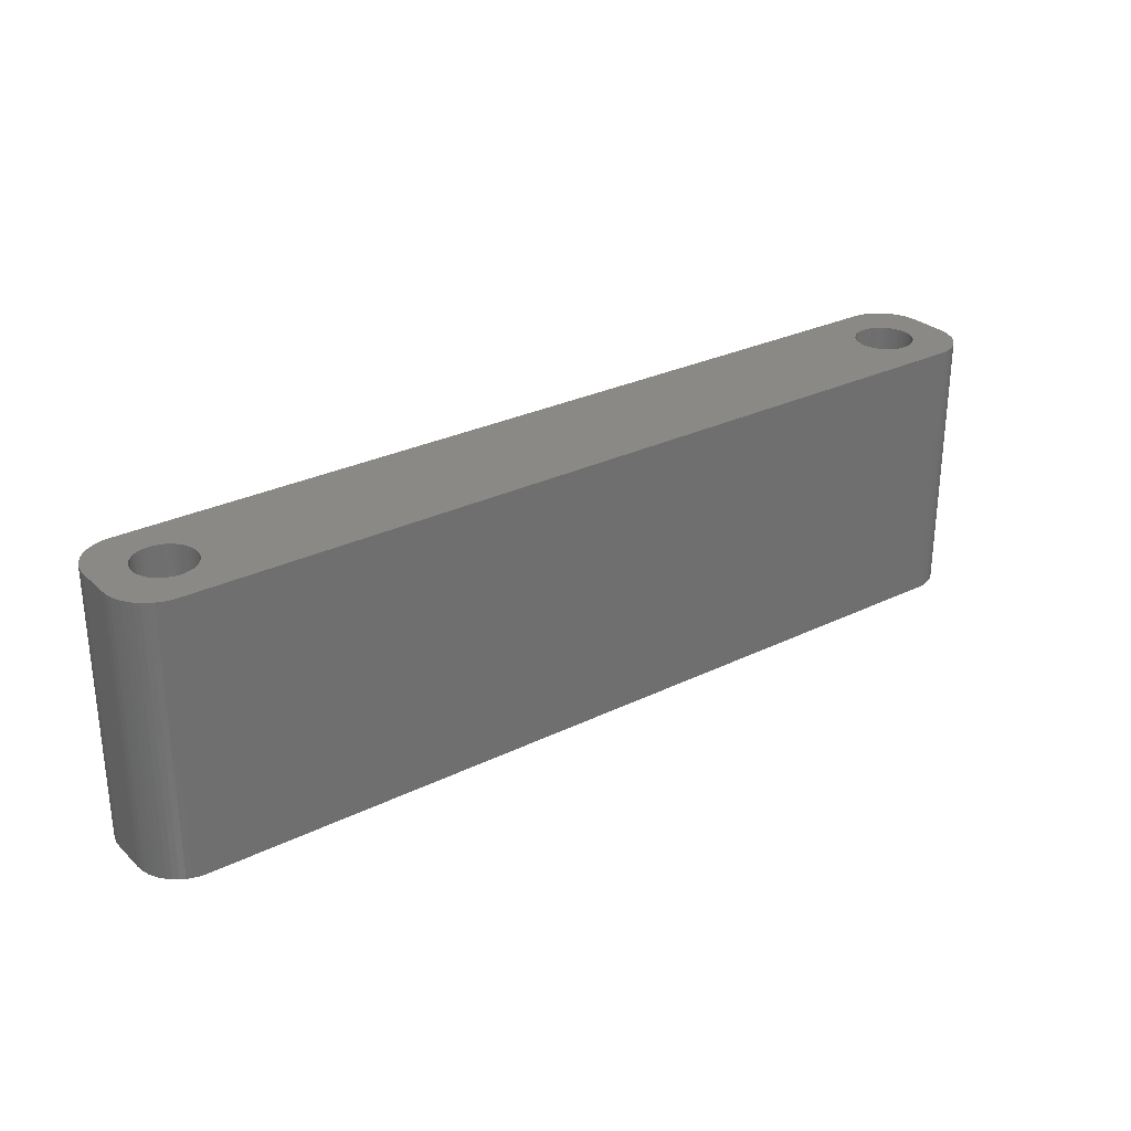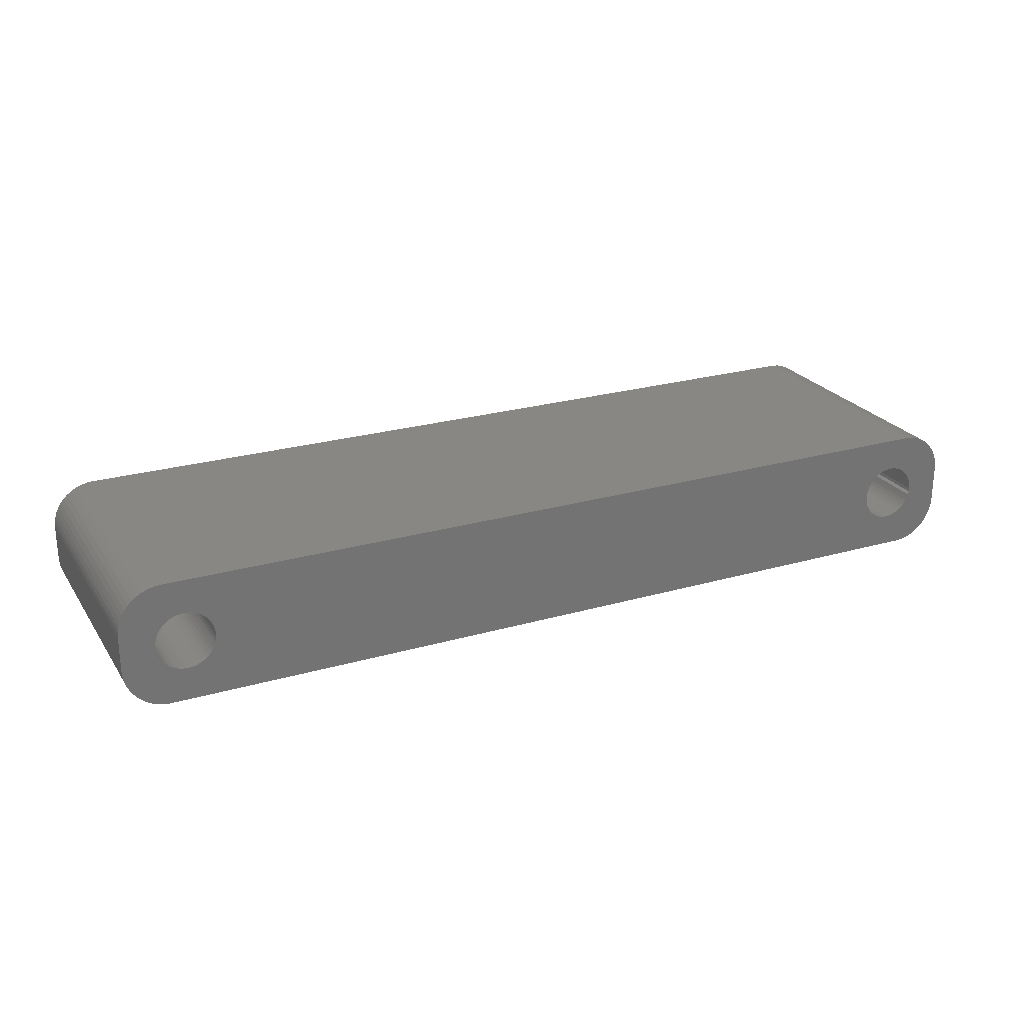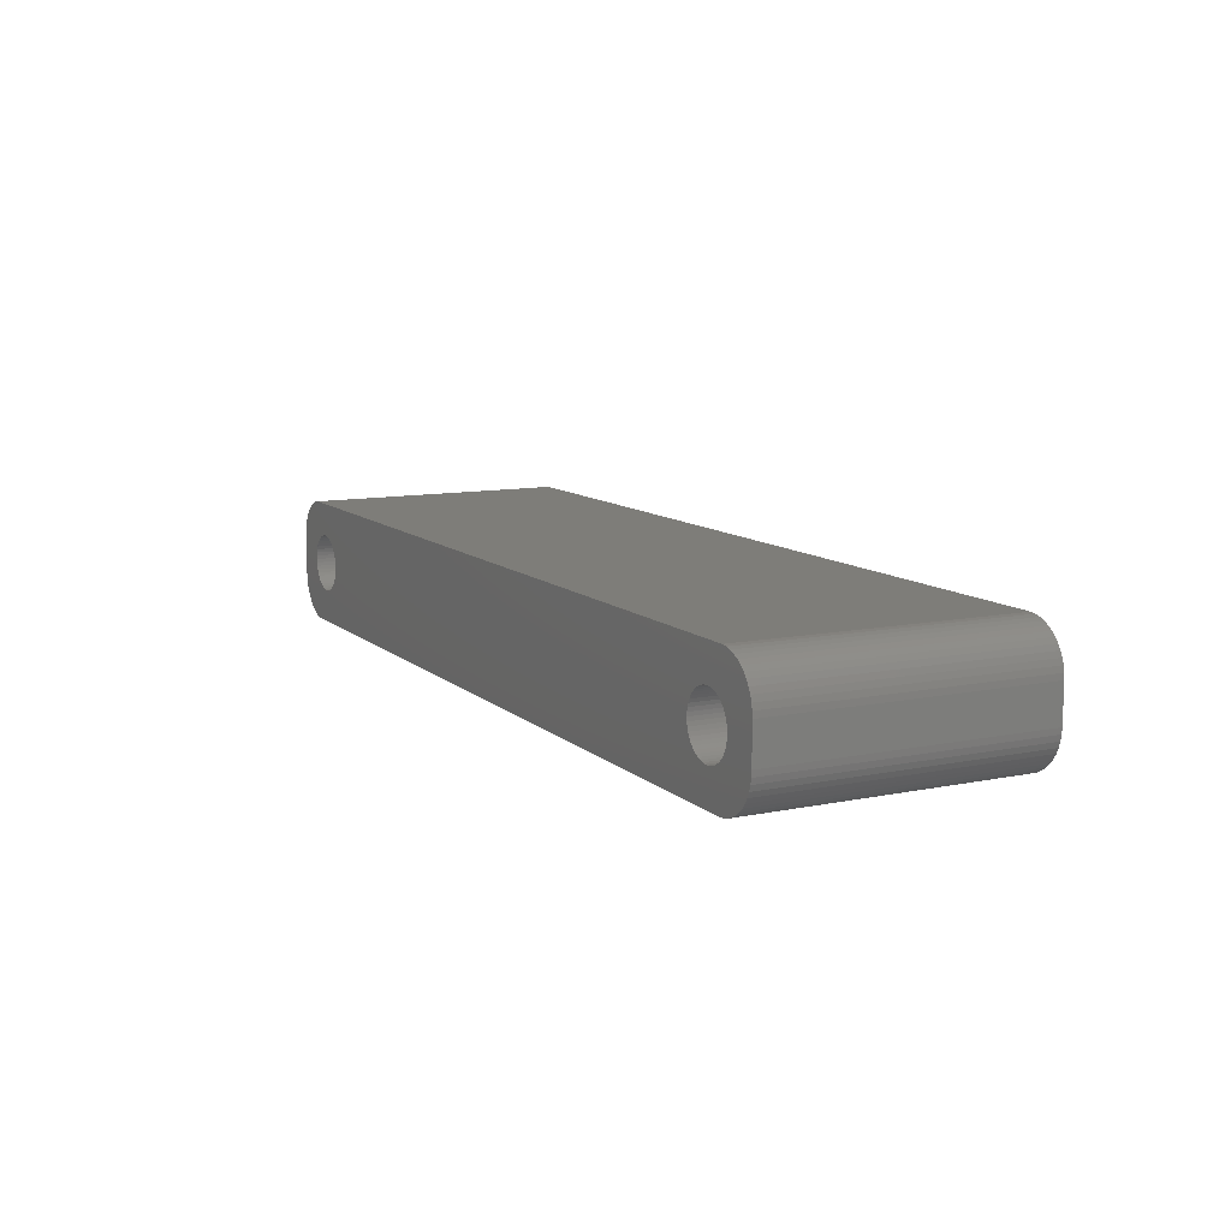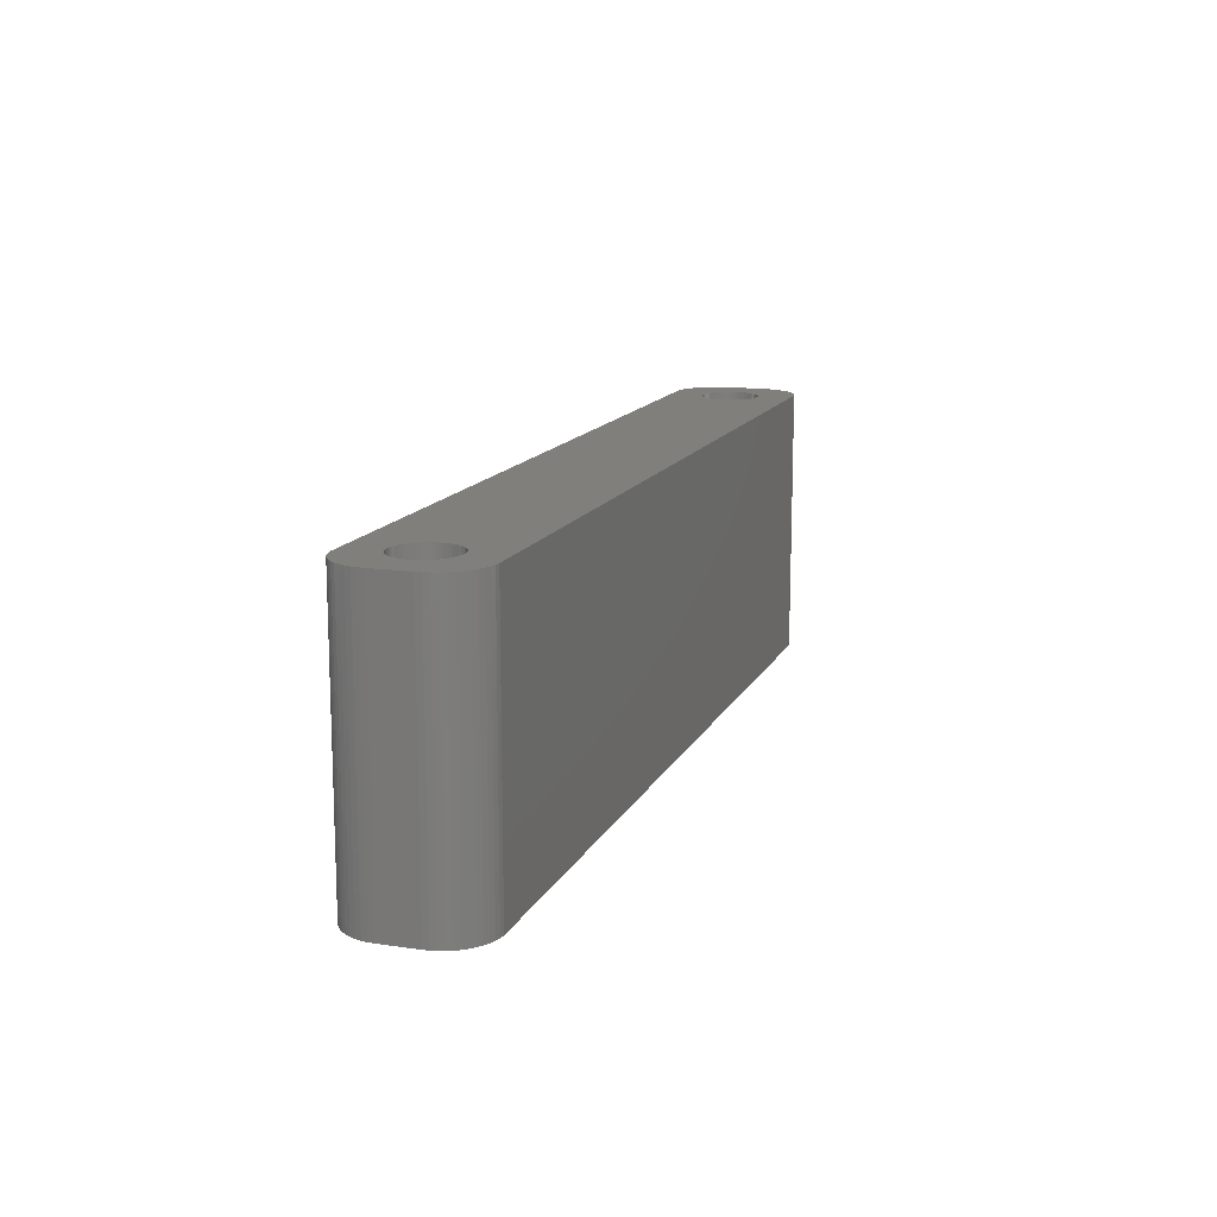
<metadata>
{"format":"stl","ext":"stl","renderer":"f3d","projection":"perspective","resolution":1024,"background":"white","views":[{"elev":28.6,"azim":-36.2,"up":"+Z"},{"elev":24.1,"azim":154.4,"up":"+Y"},{"elev":10.7,"azim":-117.2,"up":"+Y"},{"elev":13.7,"azim":-71.7,"up":"+Z"}]}
</metadata>
<code>
# stl→obj: 304 verts, 612 faces
v -41.75 0 0
v -41.78 0.4073 30
v -41.78 0.4073 0
v -41.75 0 30
v -48.25 0 30
v -48.22 0.4073 0
v -48.22 0.4073 30
v -48.25 0 0
v -45.2 3.244 0
v -44.8 3.244 30
v -45.2 3.244 30
v -44.8 3.244 0
v -44.8 -3.244 0
v -45.2 -3.244 30
v -44.8 -3.244 30
v -45.2 -3.244 0
v -42.93 2.504 0
v -42.63 2.225 30
v -42.93 2.504 30
v -42.63 2.225 0
v -47.37 2.225 0
v -47.07 2.504 30
v -47.37 2.225 30
v -47.07 2.504 0
v -46.38 2.941 0
v -46 3.091 30
v -46.38 2.941 30
v -46 3.091 0
v -41.98 1.196 0
v -42.15 1.566 30
v -42.15 1.566 0
v -41.98 1.196 30
v -42.37 1.91 30
v -42.37 1.91 0
v -44 3.091 0
v -43.62 2.941 30
v -44 3.091 30
v -43.62 2.941 0
v -44.39 3.192 0
v -44.39 3.192 30
v -43.26 2.744 0
v -43.26 2.744 30
v -48.02 1.196 30
v -47.85 1.566 0
v -47.85 1.566 30
v -48.02 1.196 0
v -47.63 1.91 30
v -47.63 1.91 0
v -48.15 0.8082 30
v -48.15 0.8082 0
v -46.74 2.744 0
v -46.74 2.744 30
v -45.61 3.192 0
v -45.61 3.192 30
v -44.39 -3.192 0
v -44.39 -3.192 30
v -43.26 -2.744 0
v -43.62 -2.941 30
v -43.26 -2.744 30
v -43.62 -2.941 0
v -41.85 0.8082 0
v -41.85 0.8082 30
v 48.02 1.196 30
v 52 2 30
v 51.96 2.627 30
v 48.25 0 30
v 52 -2 30
v 47.85 1.566 30
v 51.84 3.243 30
v 48.22 -0.4073 30
v 51.65 3.841 30
v 48.15 -0.8082 30
v 47.63 1.91 30
v 51.38 4.409 30
v 48.02 -1.196 30
v 51.05 4.939 30
v 51.96 -2.627 30
v 47.37 2.225 30
v 50.64 5.423 30
v 47.85 -1.566 30
v 50.19 5.853 30
v 51.84 -3.243 30
v 47.07 2.504 30
v 49.68 6.222 30
v 51.65 -3.841 30
v 49.13 6.524 30
v 47.63 -1.91 30
v 46.74 2.744 30
v 48.55 6.755 30
v 51.38 -4.409 30
v 51.05 -4.939 30
v 48.22 0.4073 30
v 48.15 0.8082 30
v 47.94 6.911 30
v 46.38 2.941 30
v 47.31 6.99 30
v 46 3.091 30
v 45.61 3.192 30
v 45.2 3.244 30
v 44.8 3.244 30
v 44.39 3.192 30
v 44 3.091 30
v 43.62 2.941 30
v 43.26 2.744 30
v 42.93 2.504 30
v 41.78 0.4073 30
v 41.75 0 30
v 41.85 0.8082 30
v 41.98 1.196 30
v 42.15 1.566 30
v 42.37 1.91 30
v 42.63 2.225 30
v -47.31 6.99 30
v -47.94 6.911 30
v -48.55 6.755 30
v -49.13 6.524 30
v -49.68 6.222 30
v -50.19 5.853 30
v -50.64 5.423 30
v -51.05 4.939 30
v 47.37 -2.225 30
v 50.64 -5.423 30
v 50.19 -5.853 30
v 47.07 -2.504 30
v 49.68 -6.222 30
v 49.13 -6.524 30
v 46.74 -2.744 30
v 48.55 -6.755 30
v 47.94 -6.911 30
v 46.38 -2.941 30
v 47.31 -6.99 30
v 46 -3.091 30
v 45.61 -3.192 30
v 45.2 -3.244 30
v 44.8 -3.244 30
v 44.39 -3.192 30
v 44 -3.091 30
v 43.62 -2.941 30
v 43.26 -2.744 30
v 42.93 -2.504 30
v -42.63 -2.225 30
v 42.63 -2.225 30
v 41.78 -0.4073 30
v -41.78 -0.4073 30
v 41.85 -0.8082 30
v -41.85 -0.8082 30
v 41.98 -1.196 30
v -41.98 -1.196 30
v 42.15 -1.566 30
v -42.15 -1.566 30
v 42.37 -1.91 30
v -42.37 -1.91 30
v -42.93 -2.504 30
v -47.31 -6.99 30
v -44 -3.091 30
v -45.61 -3.192 30
v -46 -3.091 30
v -46.38 -2.941 30
v -47.94 -6.911 30
v -46.74 -2.744 30
v -49.13 -6.524 30
v -47.07 -2.504 30
v -50.19 -5.853 30
v -47.37 -2.225 30
v -51.05 -4.939 30
v -47.63 -1.91 30
v -51.65 -3.841 30
v -47.85 -1.566 30
v -51.96 -2.627 30
v -48.02 -1.196 30
v -52 -2 30
v -48.15 -0.8082 30
v -48.22 -0.4073 30
v -48.55 -6.755 30
v -51.38 4.409 30
v -51.65 3.841 30
v -52 2 30
v -51.84 3.243 30
v -51.96 2.627 30
v -49.68 -6.222 30
v -50.64 -5.423 30
v -51.38 -4.409 30
v -51.84 -3.243 30
v -41.78 -0.4073 0
v -41.98 -1.196 0
v -41.85 -0.8082 0
v -48.02 -1.196 0
v -47.85 -1.566 0
v 48.02 -1.196 0
v 52 -2 0
v 51.96 -2.627 0
v 48.25 0 0
v 52 2 0
v 47.85 -1.566 0
v 51.84 -3.243 0
v 48.22 0.4073 0
v 51.65 -3.841 0
v 48.15 0.8082 0
v 47.63 -1.91 0
v 51.38 -4.409 0
v 48.02 1.196 0
v 51.05 -4.939 0
v 51.96 2.627 0
v 47.37 -2.225 0
v 50.64 -5.423 0
v 47.85 1.566 0
v 50.19 -5.853 0
v 51.84 3.243 0
v 47.07 -2.504 0
v 49.68 -6.222 0
v 51.65 3.841 0
v 49.13 -6.524 0
v 47.63 1.91 0
v 46.74 -2.744 0
v 48.55 -6.755 0
v 51.38 4.409 0
v 51.05 4.939 0
v 48.22 -0.4073 0
v 48.15 -0.8082 0
v 47.94 -6.911 0
v 46.38 -2.941 0
v 47.31 -6.99 0
v 46 -3.091 0
v 45.61 -3.192 0
v 45.2 -3.244 0
v 44.8 -3.244 0
v 44.39 -3.192 0
v 44 -3.091 0
v 43.62 -2.941 0
v 43.26 -2.744 0
v 42.93 -2.504 0
v -42.93 -2.504 0
v 41.78 -0.4073 0
v 41.75 0 0
v 41.85 -0.8082 0
v 41.98 -1.196 0
v 42.15 -1.566 0
v -42.15 -1.566 0
v 42.37 -1.91 0
v -42.37 -1.91 0
v 42.63 -2.225 0
v -42.63 -2.225 0
v -47.31 -6.99 0
v -44 -3.091 0
v -45.61 -3.192 0
v -46 -3.091 0
v -46.38 -2.941 0
v -47.94 -6.911 0
v -46.74 -2.744 0
v -48.55 -6.755 0
v -49.13 -6.524 0
v -47.07 -2.504 0
v -49.68 -6.222 0
v -50.19 -5.853 0
v -47.37 -2.225 0
v -50.64 -5.423 0
v -51.05 -4.939 0
v -47.63 -1.91 0
v 47.37 2.225 0
v 50.64 5.423 0
v 50.19 5.853 0
v 47.07 2.504 0
v 49.68 6.222 0
v 49.13 6.524 0
v 46.74 2.744 0
v 48.55 6.755 0
v 47.94 6.911 0
v 46.38 2.941 0
v 47.31 6.99 0
v 46 3.091 0
v 45.61 3.192 0
v 45.2 3.244 0
v 44.8 3.244 0
v 44.39 3.192 0
v 44 3.091 0
v 43.62 2.941 0
v 43.26 2.744 0
v 42.93 2.504 0
v 42.63 2.225 0
v 41.78 0.4073 0
v 41.85 0.8082 0
v 41.98 1.196 0
v 42.15 1.566 0
v 42.37 1.91 0
v -47.31 6.99 0
v -47.94 6.911 0
v -49.13 6.524 0
v -50.19 5.853 0
v -51.05 4.939 0
v -51.65 3.841 0
v -51.96 2.627 0
v -52 2 0
v -48.55 6.755 0
v -51.38 -4.409 0
v -51.65 -3.841 0
v -52 -2 0
v -51.84 -3.243 0
v -51.96 -2.627 0
v -49.68 6.222 0
v -50.64 5.423 0
v -48.15 -0.8082 0
v -48.22 -0.4073 0
v -51.38 4.409 0
v -51.84 3.243 0
f 1 2 3
f 2 1 4
f 5 6 7
f 6 5 8
f 9 10 11
f 10 9 12
f 13 14 15
f 14 13 16
f 17 18 19
f 18 17 20
f 21 22 23
f 22 21 24
f 25 26 27
f 26 25 28
f 29 30 31
f 30 29 32
f 31 33 34
f 33 31 30
f 35 36 37
f 36 35 38
f 39 37 40
f 37 39 35
f 41 19 42
f 19 41 17
f 43 44 45
f 44 43 46
f 47 21 23
f 21 47 48
f 49 46 43
f 46 49 50
f 51 27 52
f 27 51 25
f 53 11 54
f 11 53 9
f 55 15 56
f 15 55 13
f 57 58 59
f 58 57 60
f 61 32 29
f 32 61 62
f 3 62 61
f 62 3 2
f 34 18 20
f 18 34 33
f 12 40 10
f 40 12 39
f 38 42 36
f 42 38 41
f 45 48 47
f 48 45 44
f 7 50 49
f 50 7 6
f 63 64 65
f 64 66 67
f 68 65 69
f 70 67 66
f 68 69 71
f 72 67 70
f 73 71 74
f 75 67 72
f 73 74 76
f 67 75 77
f 78 76 79
f 80 77 75
f 78 79 81
f 77 80 82
f 83 81 84
f 82 80 85
f 83 84 86
f 87 85 80
f 88 86 89
f 85 87 90
f 90 87 91
f 64 92 66
f 64 93 92
f 64 63 93
f 88 89 94
f 65 68 63
f 71 73 68
f 76 78 73
f 95 94 96
f 81 83 78
f 86 88 83
f 94 95 88
f 96 97 95
f 96 98 97
f 96 99 98
f 96 100 99
f 96 101 100
f 96 102 101
f 96 103 102
f 96 104 103
f 96 105 104
f 19 105 96
f 106 4 107
f 2 106 108
f 62 108 109
f 32 109 110
f 30 110 111
f 33 111 112
f 105 18 112
f 106 2 4
f 108 62 2
f 109 32 62
f 110 30 32
f 111 33 30
f 112 18 33
f 105 19 18
f 113 19 96
f 19 113 42
f 42 113 36
f 36 113 37
f 37 113 40
f 40 113 10
f 10 113 11
f 113 54 11
f 113 26 54
f 113 27 26
f 114 27 113
f 27 114 52
f 115 52 114
f 116 52 115
f 52 116 22
f 117 22 116
f 118 22 117
f 22 118 23
f 119 23 118
f 120 23 119
f 23 120 47
f 121 91 87
f 91 121 122
f 122 121 123
f 124 123 121
f 123 124 125
f 125 124 126
f 127 126 124
f 126 127 128
f 128 127 129
f 130 129 127
f 129 130 131
f 132 131 130
f 133 131 132
f 134 131 133
f 135 131 134
f 136 131 135
f 137 131 136
f 138 131 137
f 139 131 138
f 140 131 139
f 141 140 142
f 4 143 107
f 144 143 4
f 143 144 145
f 146 145 144
f 145 146 147
f 148 147 146
f 147 148 149
f 150 149 148
f 149 150 151
f 152 151 150
f 151 152 142
f 141 142 152
f 153 140 141
f 140 153 131
f 154 153 59
f 154 59 58
f 154 58 155
f 154 155 56
f 154 56 15
f 154 15 14
f 153 154 131
f 156 154 14
f 157 154 156
f 158 154 157
f 159 158 160
f 161 160 162
f 163 162 164
f 165 164 166
f 167 166 168
f 158 159 154
f 169 168 170
f 171 170 172
f 171 172 173
f 171 173 5
f 160 174 159
f 175 47 120
f 176 47 175
f 171 5 177
f 47 176 45
f 170 171 169
f 178 45 176
f 160 161 174
f 179 45 178
f 162 180 161
f 45 179 43
f 162 163 180
f 177 43 179
f 164 181 163
f 43 177 49
f 164 165 181
f 49 177 7
f 166 182 165
f 7 177 5
f 166 167 182
f 168 183 167
f 168 169 183
f 24 52 22
f 52 24 51
f 28 54 26
f 54 28 53
f 184 4 1
f 4 184 144
f 185 146 186
f 146 185 148
f 186 144 184
f 144 186 146
f 168 187 170
f 187 168 188
f 189 190 191
f 190 192 193
f 194 191 195
f 196 193 192
f 194 195 197
f 198 193 196
f 199 197 200
f 201 193 198
f 199 200 202
f 193 201 203
f 204 202 205
f 206 203 201
f 204 205 207
f 203 206 208
f 209 207 210
f 208 206 211
f 209 210 212
f 213 211 206
f 214 212 215
f 211 213 216
f 216 213 217
f 190 218 192
f 190 219 218
f 190 189 219
f 214 215 220
f 191 194 189
f 197 199 194
f 202 204 199
f 221 220 222
f 207 209 204
f 212 214 209
f 220 221 214
f 222 223 221
f 222 224 223
f 222 225 224
f 222 226 225
f 222 227 226
f 222 228 227
f 222 229 228
f 222 230 229
f 222 231 230
f 232 231 222
f 233 1 234
f 184 233 235
f 186 235 236
f 185 236 237
f 238 237 239
f 240 239 241
f 231 242 241
f 233 184 1
f 235 186 184
f 236 185 186
f 237 238 185
f 239 240 238
f 241 242 240
f 231 232 242
f 243 232 222
f 232 243 57
f 57 243 60
f 60 243 244
f 244 243 55
f 55 243 13
f 13 243 16
f 243 245 16
f 243 246 245
f 243 247 246
f 248 247 243
f 247 248 249
f 250 249 248
f 251 249 250
f 249 251 252
f 253 252 251
f 254 252 253
f 252 254 255
f 256 255 254
f 257 255 256
f 255 257 258
f 259 217 213
f 217 259 260
f 260 259 261
f 262 261 259
f 261 262 263
f 263 262 264
f 265 264 262
f 264 265 266
f 266 265 267
f 268 267 265
f 267 268 269
f 270 269 268
f 271 269 270
f 272 269 271
f 273 269 272
f 274 269 273
f 275 269 274
f 276 269 275
f 277 269 276
f 278 269 277
f 20 278 279
f 1 280 234
f 3 280 1
f 280 3 281
f 61 281 3
f 281 61 282
f 29 282 61
f 282 29 283
f 31 283 29
f 283 31 284
f 34 284 31
f 284 34 279
f 20 279 34
f 17 278 20
f 278 17 269
f 285 17 41
f 285 41 38
f 285 38 35
f 285 35 39
f 285 39 12
f 285 12 9
f 17 285 269
f 53 285 9
f 28 285 53
f 25 285 28
f 286 25 51
f 287 51 24
f 288 24 21
f 289 21 48
f 290 48 44
f 25 286 285
f 291 44 46
f 292 46 50
f 292 50 6
f 292 6 8
f 51 293 286
f 294 258 257
f 295 258 294
f 292 8 296
f 258 295 188
f 46 292 291
f 297 188 295
f 51 287 293
f 298 188 297
f 24 299 287
f 188 298 187
f 24 288 299
f 296 187 298
f 21 300 288
f 187 296 301
f 21 289 300
f 301 296 302
f 48 303 289
f 302 296 8
f 48 290 303
f 44 304 290
f 44 291 304
f 232 59 153
f 59 232 57
f 170 301 172
f 301 170 187
f 242 153 141
f 153 242 232
f 244 56 155
f 56 244 55
f 60 155 58
f 155 60 244
f 238 148 185
f 148 238 150
f 240 150 238
f 150 240 152
f 16 156 14
f 156 16 245
f 246 158 157
f 158 246 247
f 245 157 156
f 157 245 246
f 164 258 166
f 258 164 255
f 252 164 162
f 164 252 255
f 172 302 173
f 302 172 301
f 173 8 5
f 8 173 302
f 242 152 240
f 152 242 141
f 247 160 158
f 160 247 249
f 249 162 160
f 162 249 252
f 166 188 168
f 188 166 258
f 198 63 201
f 63 198 93
f 192 92 196
f 92 192 66
f 273 99 100
f 99 273 272
f 262 78 83
f 78 262 259
f 111 279 112
f 279 111 284
f 277 103 104
f 103 277 276
f 142 239 151
f 239 142 241
f 201 68 206
f 68 201 63
f 206 73 213
f 73 206 68
f 270 95 97
f 95 270 268
f 271 97 98
f 97 271 270
f 265 83 88
f 83 265 262
f 108 282 109
f 282 108 281
f 109 283 110
f 283 109 282
f 107 280 106
f 280 107 234
f 278 104 105
f 104 278 277
f 221 132 130
f 132 221 223
f 204 87 199
f 87 204 121
f 209 127 124
f 127 209 214
f 199 80 194
f 80 199 87
f 230 140 139
f 140 230 231
f 227 137 136
f 137 227 228
f 151 237 149
f 237 151 239
f 213 78 259
f 78 213 73
f 272 98 99
f 98 272 271
f 268 88 95
f 88 268 265
f 143 234 107
f 234 143 233
f 106 281 108
f 281 106 280
f 274 100 101
f 100 274 273
f 275 101 102
f 101 275 274
f 224 134 133
f 134 224 225
f 223 133 132
f 133 223 224
f 204 124 121
f 124 204 209
f 189 72 219
f 72 189 75
f 218 66 192
f 66 218 70
f 194 75 189
f 75 194 80
f 226 136 135
f 136 226 227
f 229 139 138
f 139 229 230
f 228 138 137
f 138 228 229
f 225 135 134
f 135 225 226
f 231 142 140
f 142 231 241
f 149 236 147
f 236 149 237
f 145 233 143
f 233 145 235
f 196 93 198
f 93 196 92
f 110 284 111
f 284 110 283
f 279 105 112
f 105 279 278
f 276 102 103
f 102 276 275
f 214 130 127
f 130 214 221
f 219 70 218
f 70 219 72
f 147 235 145
f 235 147 236
f 296 177 292
f 177 296 171
f 298 171 296
f 171 298 169
f 269 113 96
f 113 269 285
f 243 131 154
f 131 243 222
f 90 197 85
f 197 90 200
f 76 260 79
f 260 76 217
f 266 94 89
f 94 266 267
f 251 174 161
f 174 251 250
f 248 154 159
f 154 248 243
f 253 161 180
f 161 253 251
f 256 163 181
f 163 256 254
f 67 193 64
f 193 67 190
f 82 191 77
f 191 82 195
f 207 122 123
f 122 207 205
f 91 200 90
f 200 91 202
f 212 125 126
f 125 212 210
f 69 211 71
f 211 69 208
f 260 81 79
f 81 260 261
f 264 89 86
f 89 264 266
f 267 96 94
f 96 267 269
f 285 114 113
f 114 285 286
f 304 176 290
f 176 304 178
f 295 183 297
f 183 295 167
f 297 169 298
f 169 297 183
f 294 167 295
f 167 294 182
f 256 165 257
f 165 256 181
f 257 182 294
f 182 257 165
f 250 159 174
f 159 250 248
f 254 180 163
f 180 254 253
f 65 208 69
f 208 65 203
f 85 195 82
f 195 85 197
f 77 190 67
f 190 77 191
f 210 123 125
f 123 210 207
f 122 202 91
f 202 122 205
f 222 129 131
f 129 222 220
f 215 126 128
f 126 215 212
f 220 128 129
f 128 220 215
f 71 216 74
f 216 71 211
f 263 86 84
f 86 263 264
f 288 119 118
f 119 288 300
f 293 116 115
f 116 293 287
f 292 179 291
f 179 292 177
f 291 178 304
f 178 291 179
f 289 119 300
f 119 289 120
f 64 203 65
f 203 64 193
f 74 217 76
f 217 74 216
f 261 84 81
f 84 261 263
f 286 115 114
f 115 286 293
f 290 175 303
f 175 290 176
f 303 120 289
f 120 303 175
f 299 118 117
f 118 299 288
f 287 117 116
f 117 287 299

</code>
